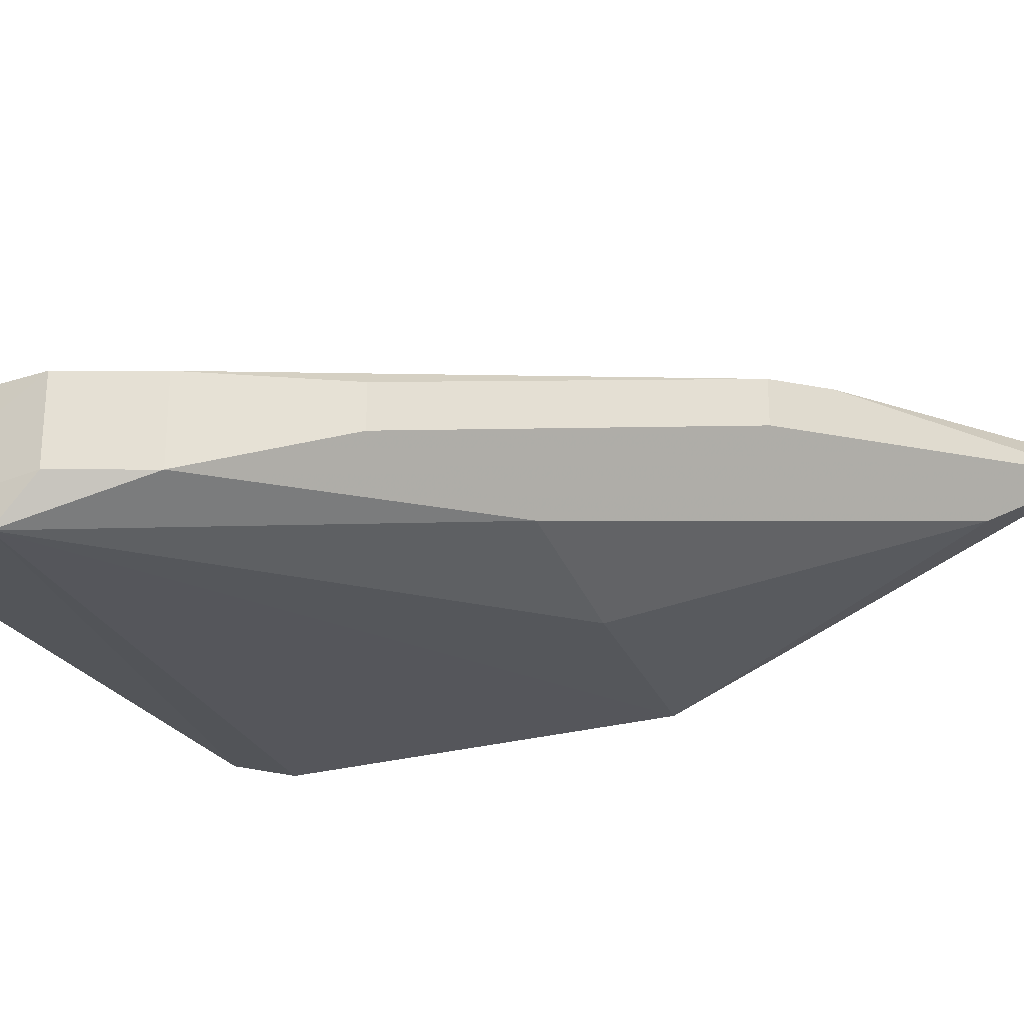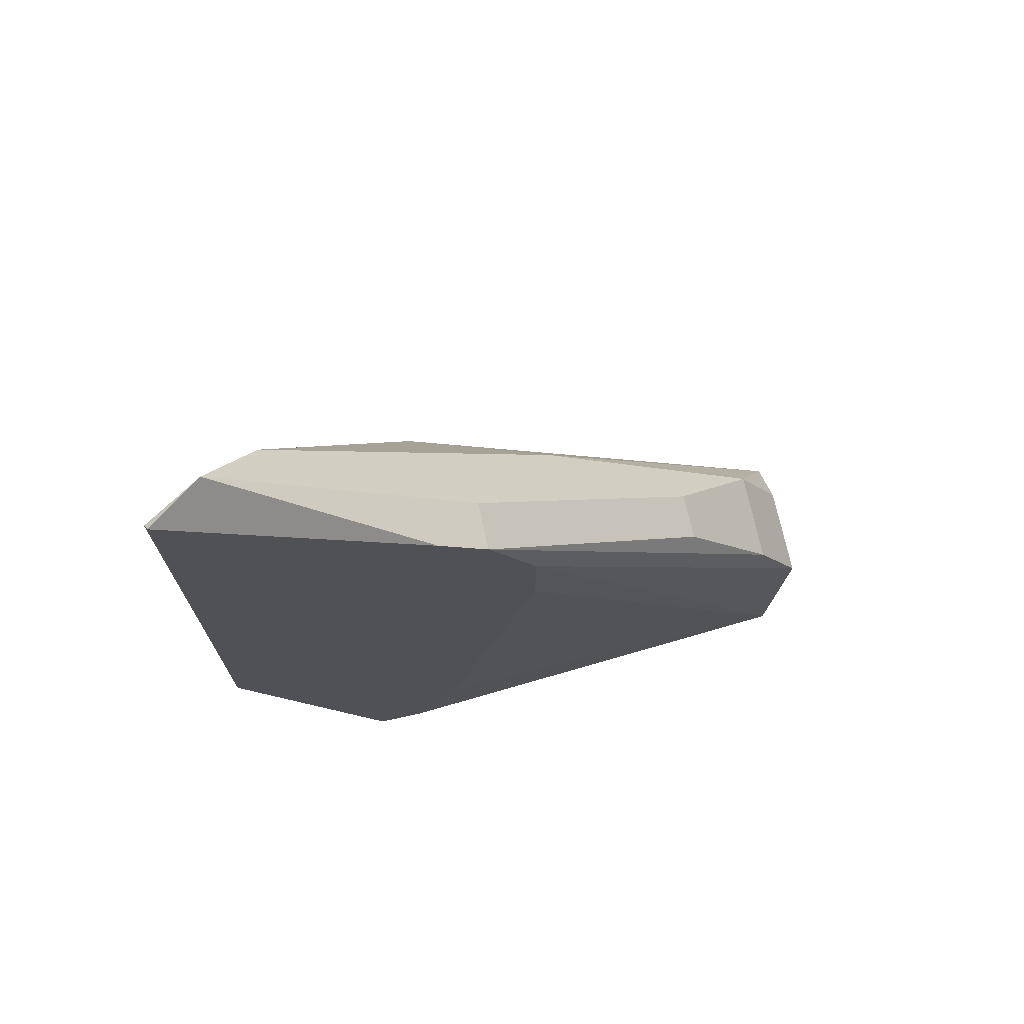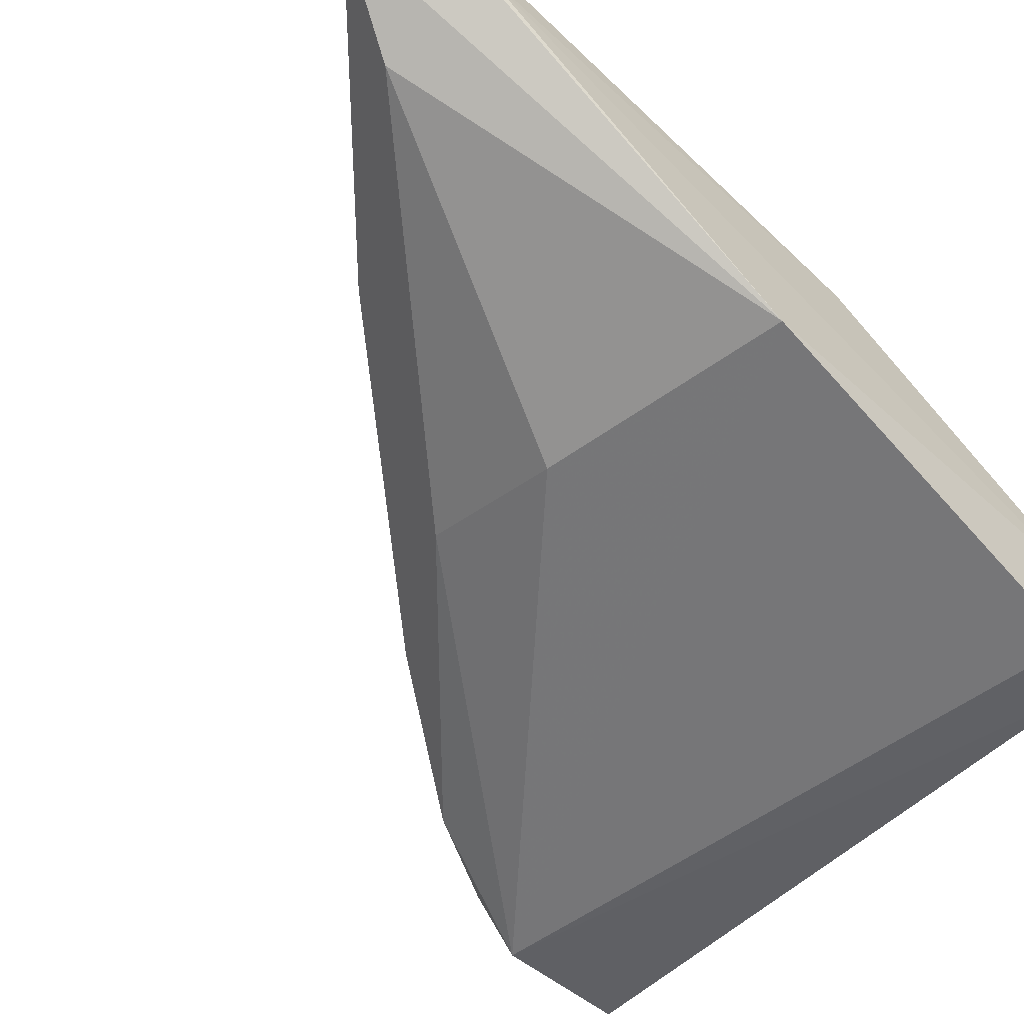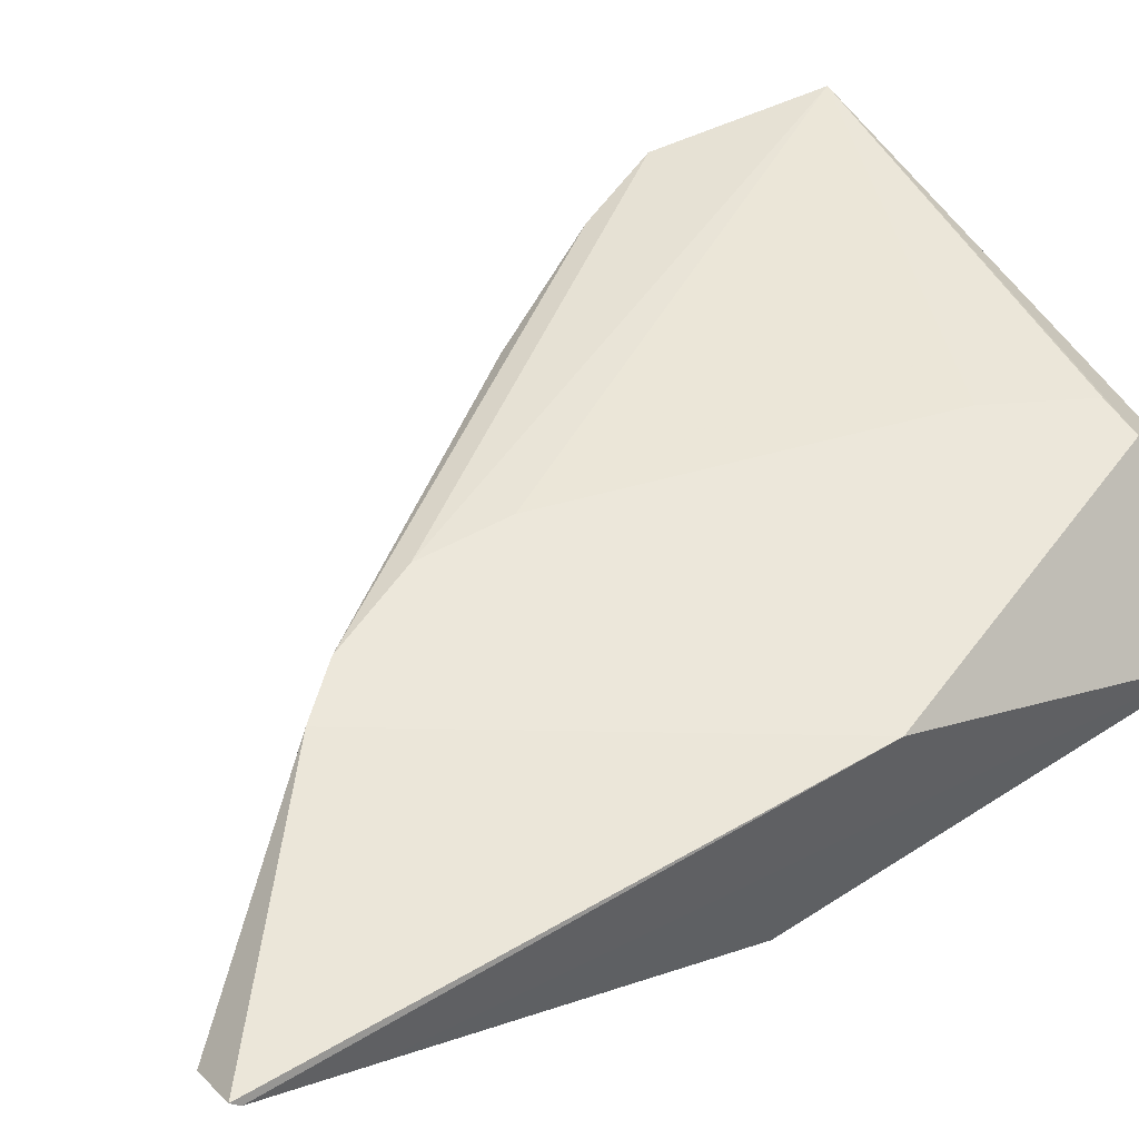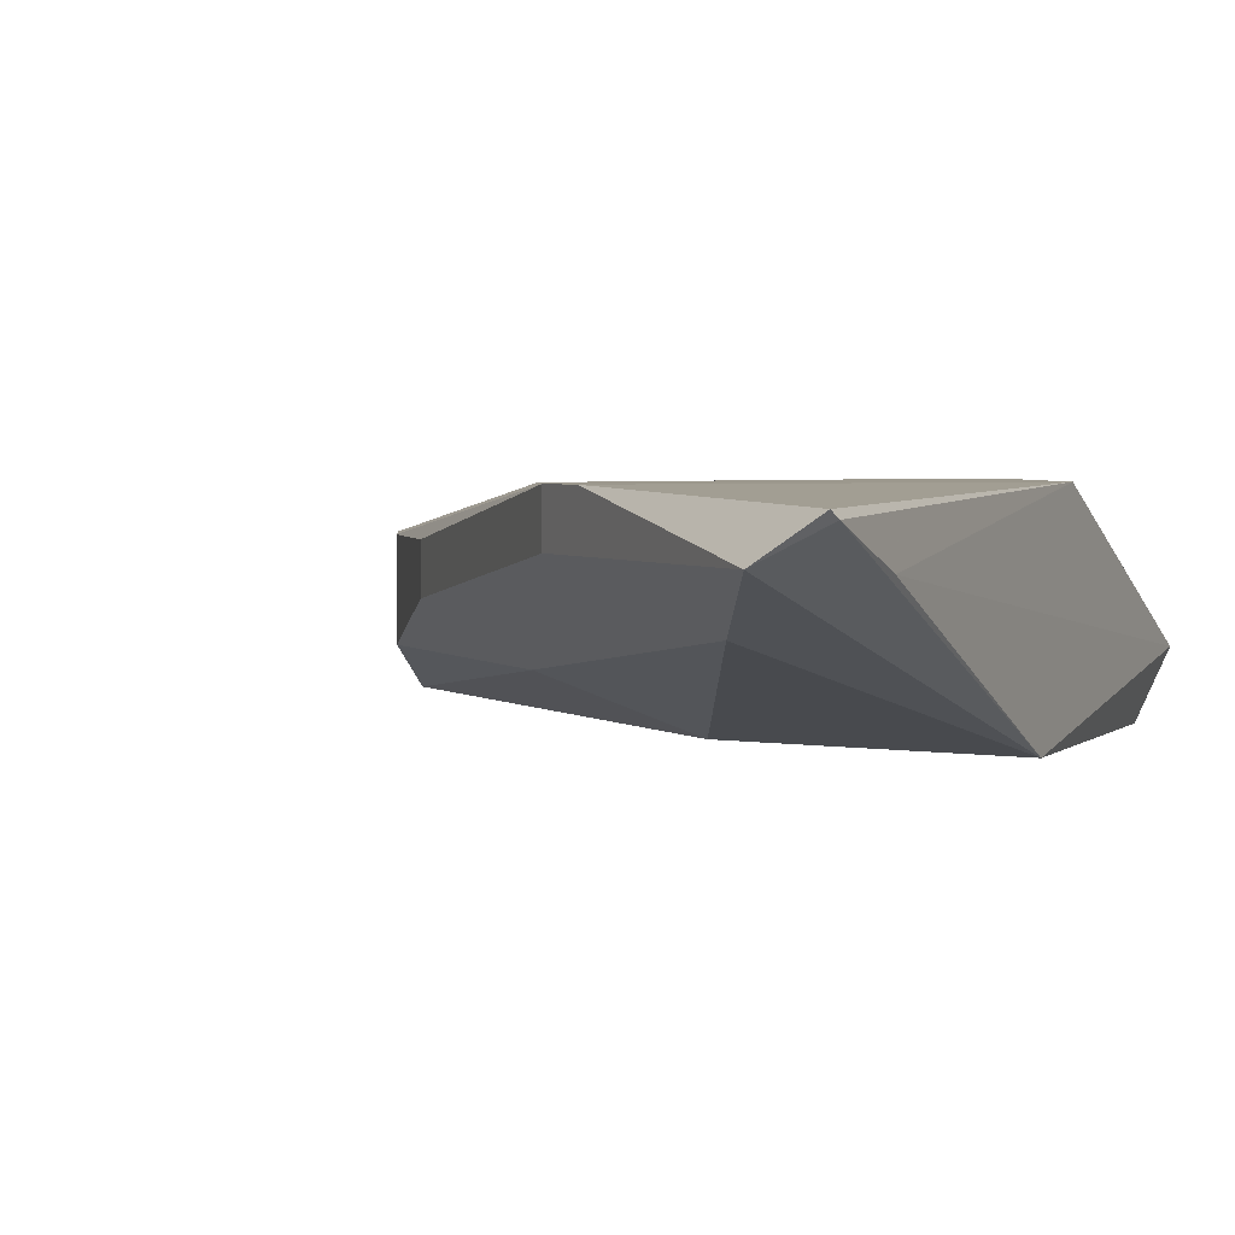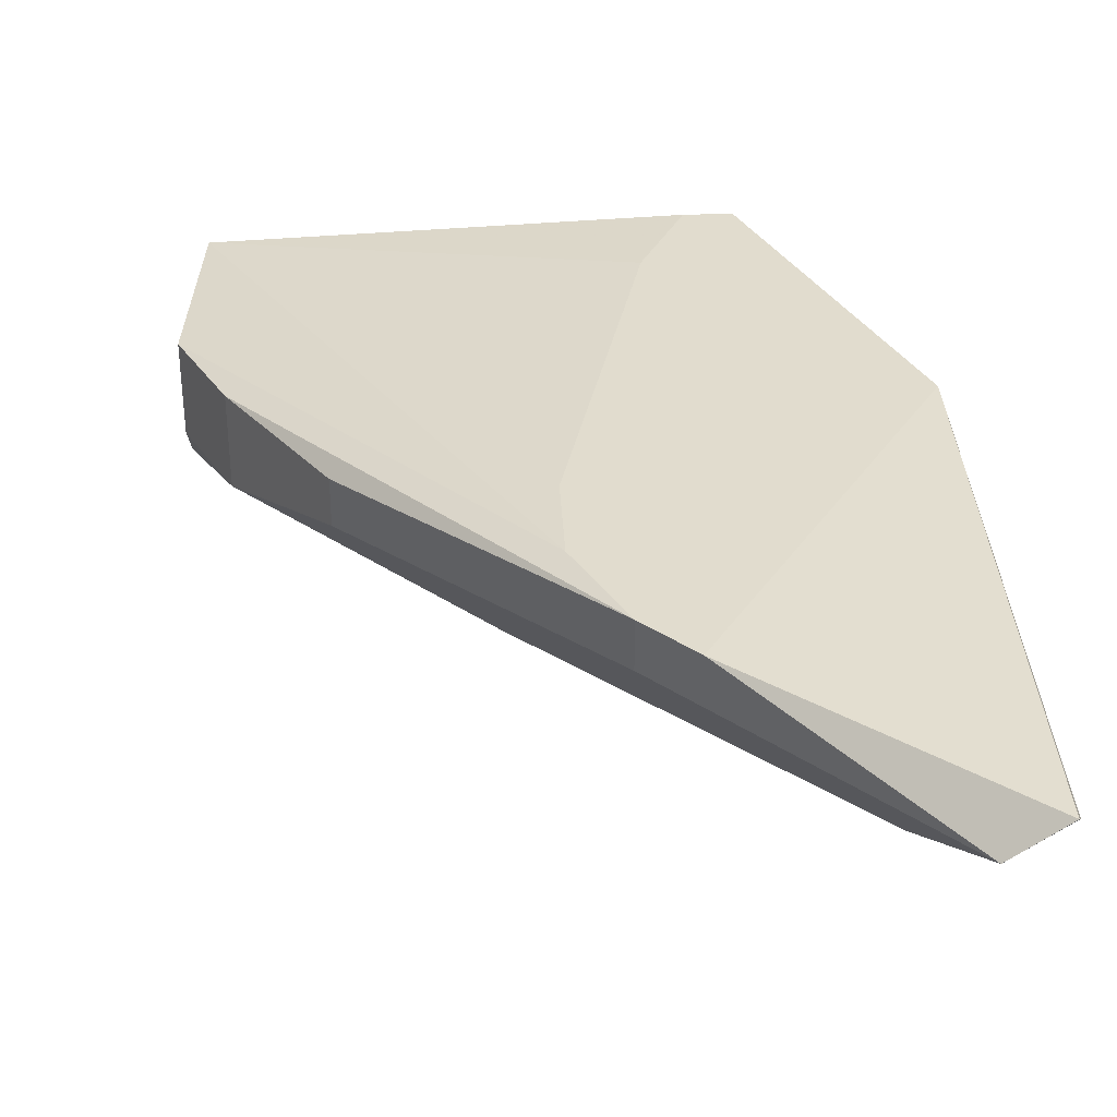
<metadata>
{"format":"obj","ext":"obj","renderer":"f3d","projection":"perspective","resolution":1024,"background":"white","views":[{"elev":-24.4,"azim":116.5,"up":"+Z"},{"elev":72.8,"azim":-12.4,"up":"+Y"},{"elev":-57.1,"azim":-134.7,"up":"+Z"},{"elev":52.8,"azim":-120.9,"up":"+Z"},{"elev":3.0,"azim":-156.9,"up":"+Z"},{"elev":34.1,"azim":177.1,"up":"+Z"}]}
</metadata>
<code>
v -0.02432 0.02888 0.0161
v -0.009345 0.002523 0.01045
v -0.0194 0.02067 0.01118
v -0.03275 0.01952 0.009276
v -0.0276 0.004259 0.0161
v -0.009548 0.007542 0.009534
v -0.03089 0.03545 0.01446
v -0.01019 0.002873 0.01476
v -0.03039 0.002888 0.009203
v -0.02432 0.02067 0.009534
v -0.01447 0.01739 0.01282
v -0.03268 0.03535 0.01569
v -0.02104 0.02067 0.0161
v -0.009548 0.009183 0.01446
v -0.02699 0.002646 0.01433
v -0.03161 0.004757 0.008909
v -0.02925 0.03216 0.01282
v -0.01119 0.01247 0.01118
v -0.02268 0.02724 0.01446
v -0.03253 0.01575 0.0161
v -0.03279 0.03508 0.01547
v -0.02432 0.007542 0.0161
v -0.009548 0.009183 0.01118
v -0.01447 0.01739 0.01446
v -0.02104 0.02396 0.0161
v -0.03253 0.004259 0.01118
v -0.02596 0.004259 0.0161
v -0.02268 0.02724 0.0161
v -0.01119 0.01247 0.01446
v -0.03286 0.03166 0.01426
f 9 6 2
f 10 6 4
f 10 3 6
f 11 3 7
f 12 1 7
f 13 1 5
f 14 8 2
f 15 8 5
f 15 9 2
f 15 2 8
f 16 4 6
f 16 6 9
f 17 7 3
f 17 3 10
f 17 10 4
f 17 4 7
f 18 6 3
f 18 3 11
f 19 11 7
f 19 7 1
f 20 5 1
f 20 1 12
f 21 12 7
f 21 7 4
f 21 20 12
f 22 13 5
f 22 8 13
f 23 14 2
f 23 2 6
f 23 18 14
f 23 6 18
f 24 11 19
f 24 18 11
f 25 13 8
f 25 8 14
f 25 1 13
f 26 15 5
f 26 9 15
f 26 16 9
f 26 5 20
f 26 4 16
f 27 22 5
f 27 5 8
f 27 8 22
f 28 24 19
f 28 19 1
f 28 1 25
f 28 25 14
f 29 14 18
f 29 18 24
f 29 28 14
f 29 24 28
f 30 21 4
f 30 4 26
f 30 26 20
f 30 20 21

</code>
